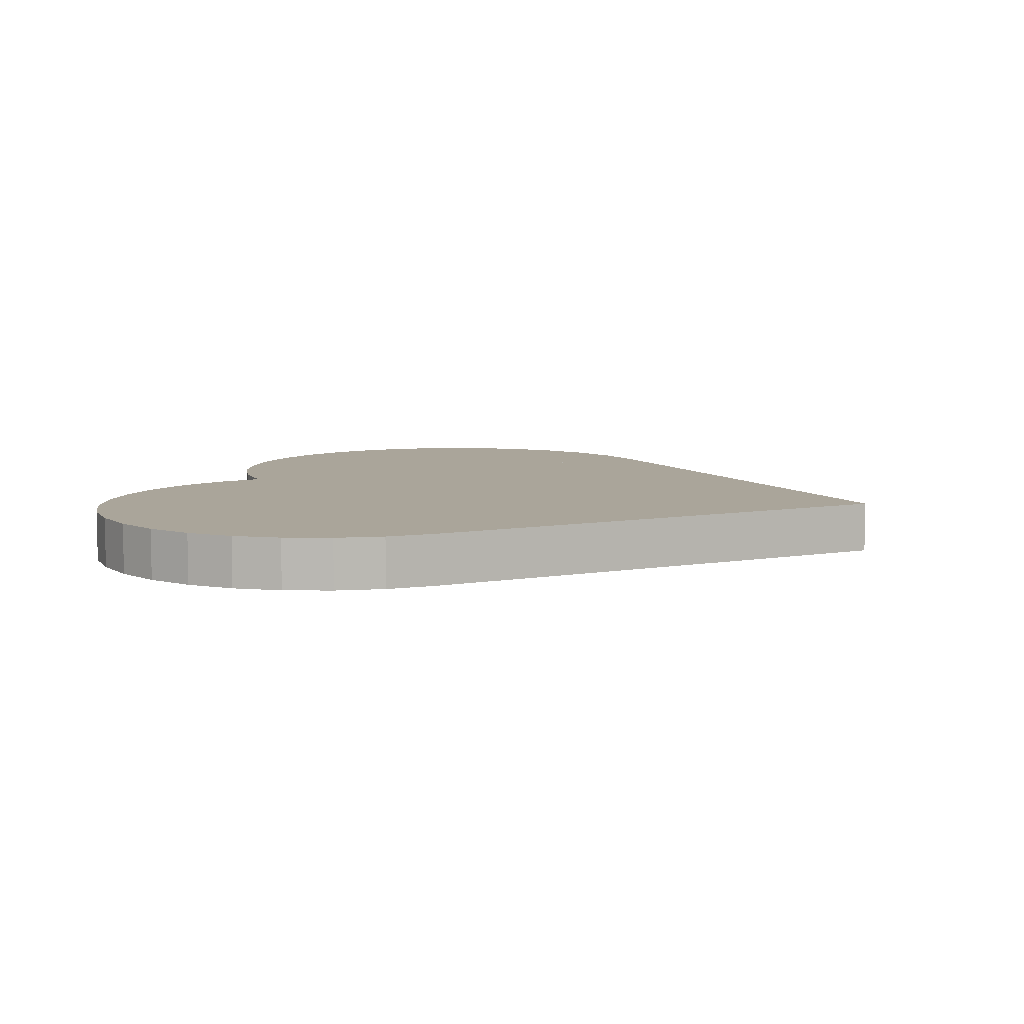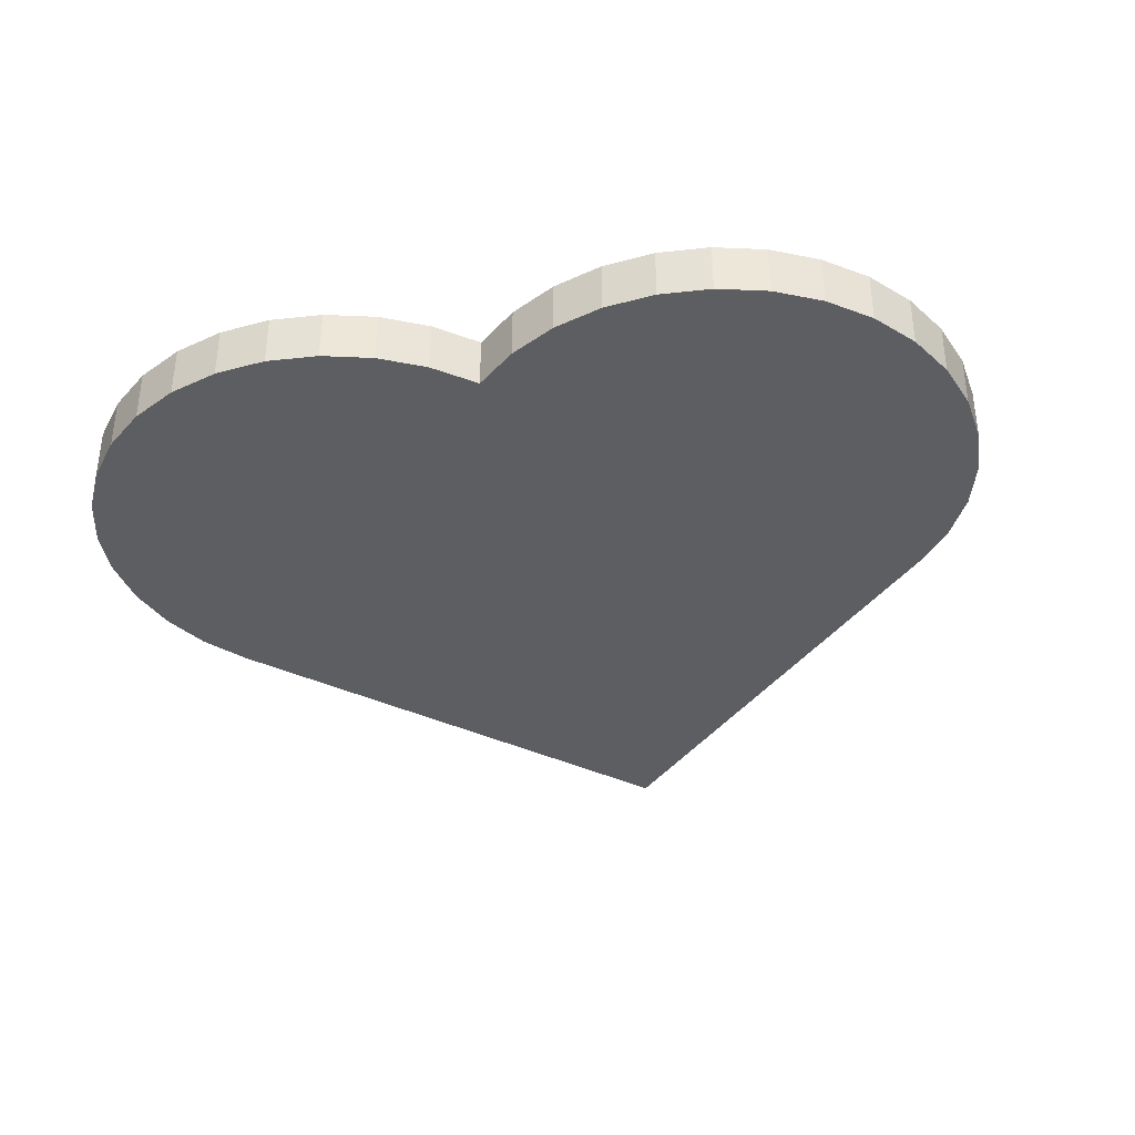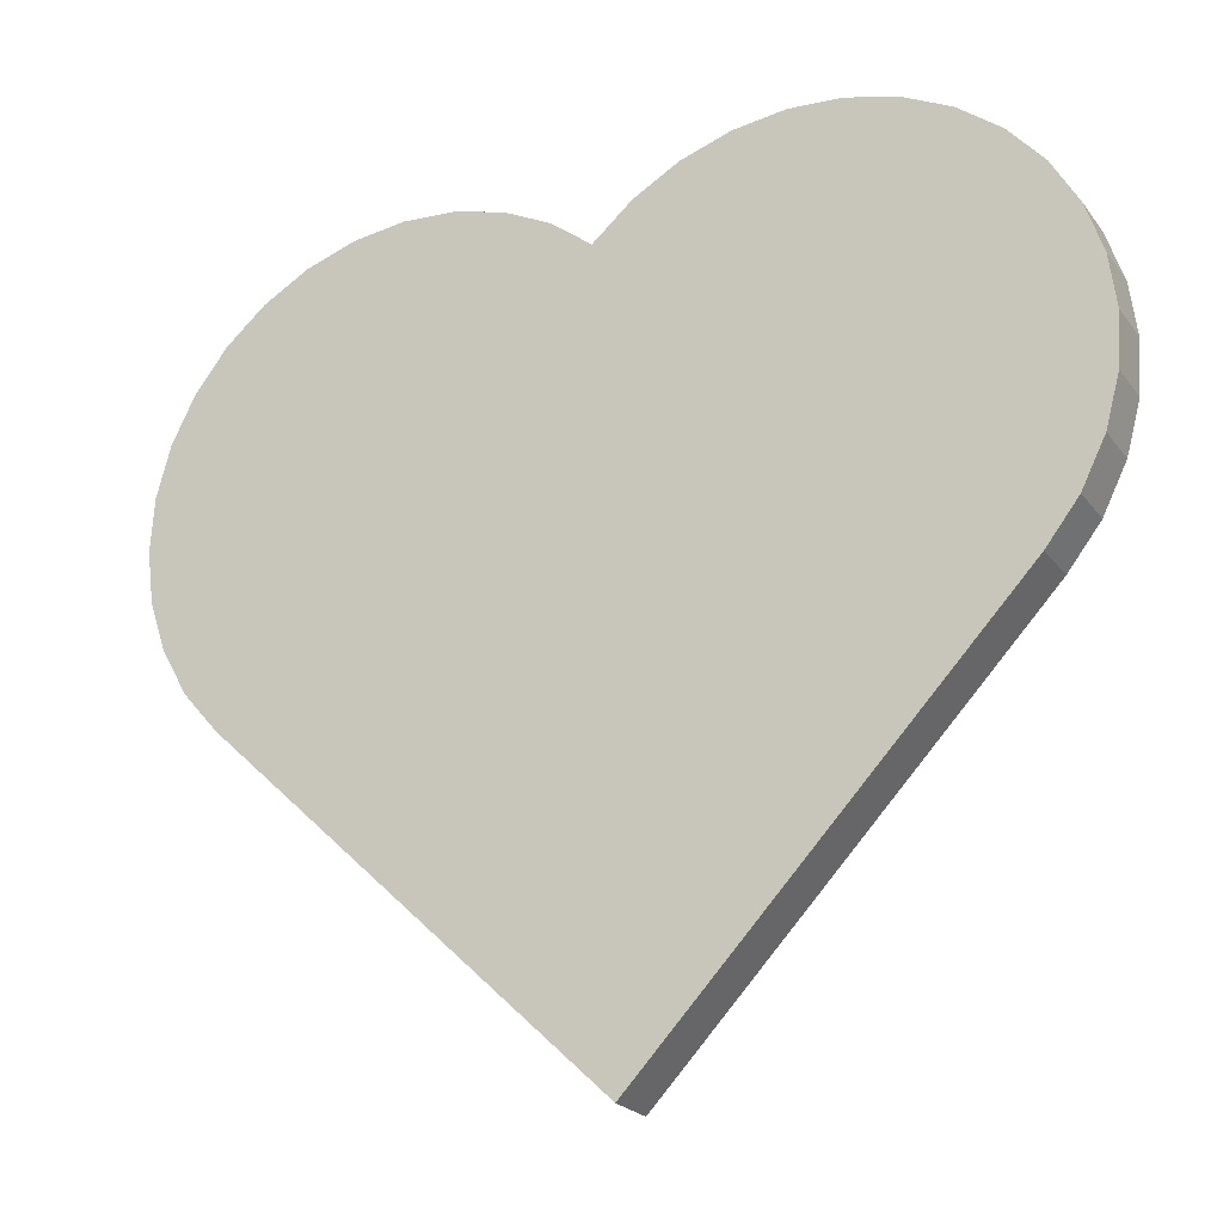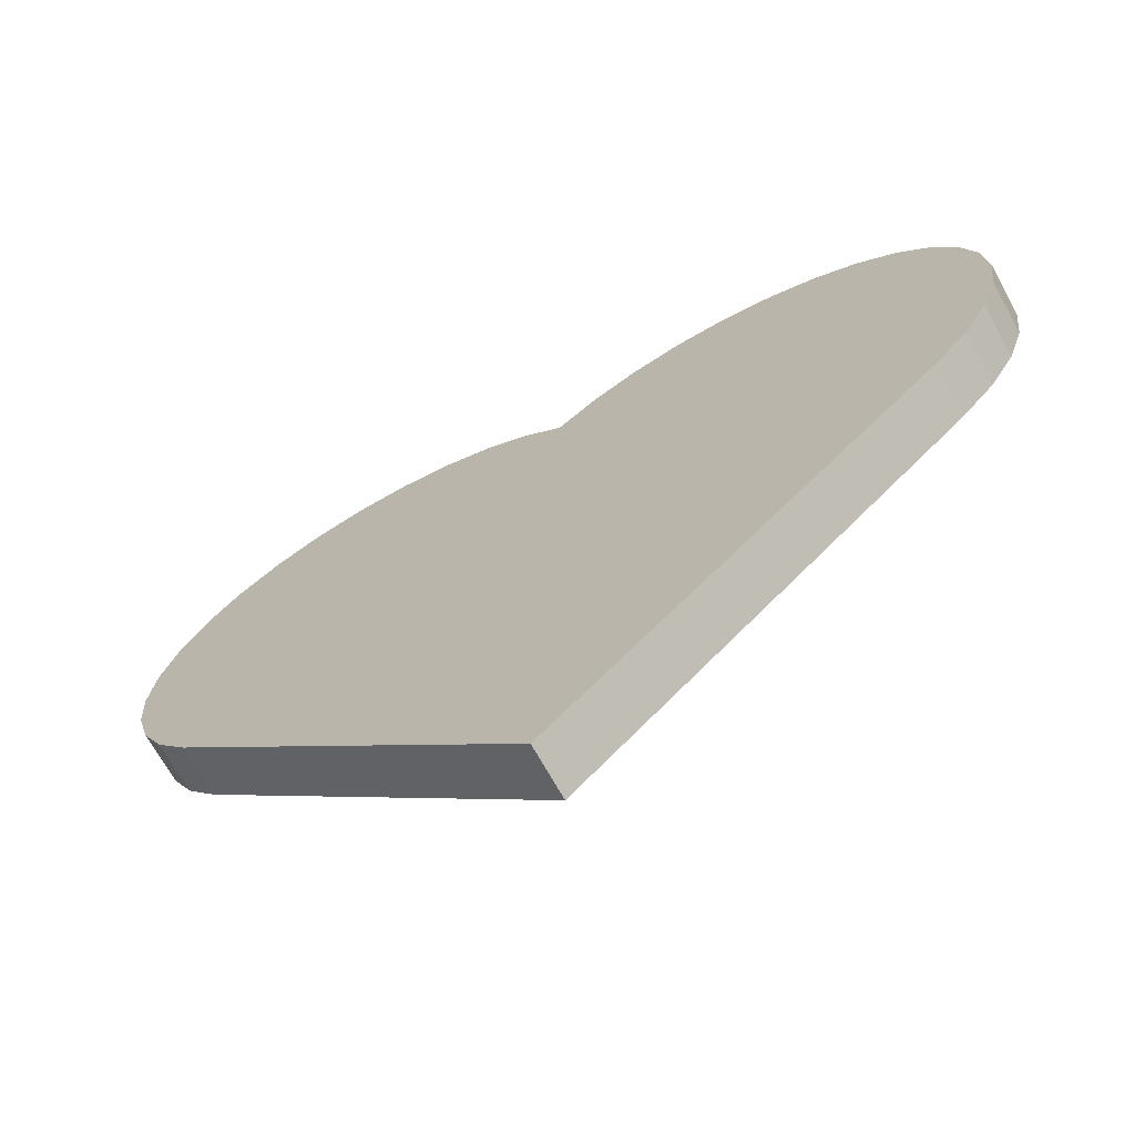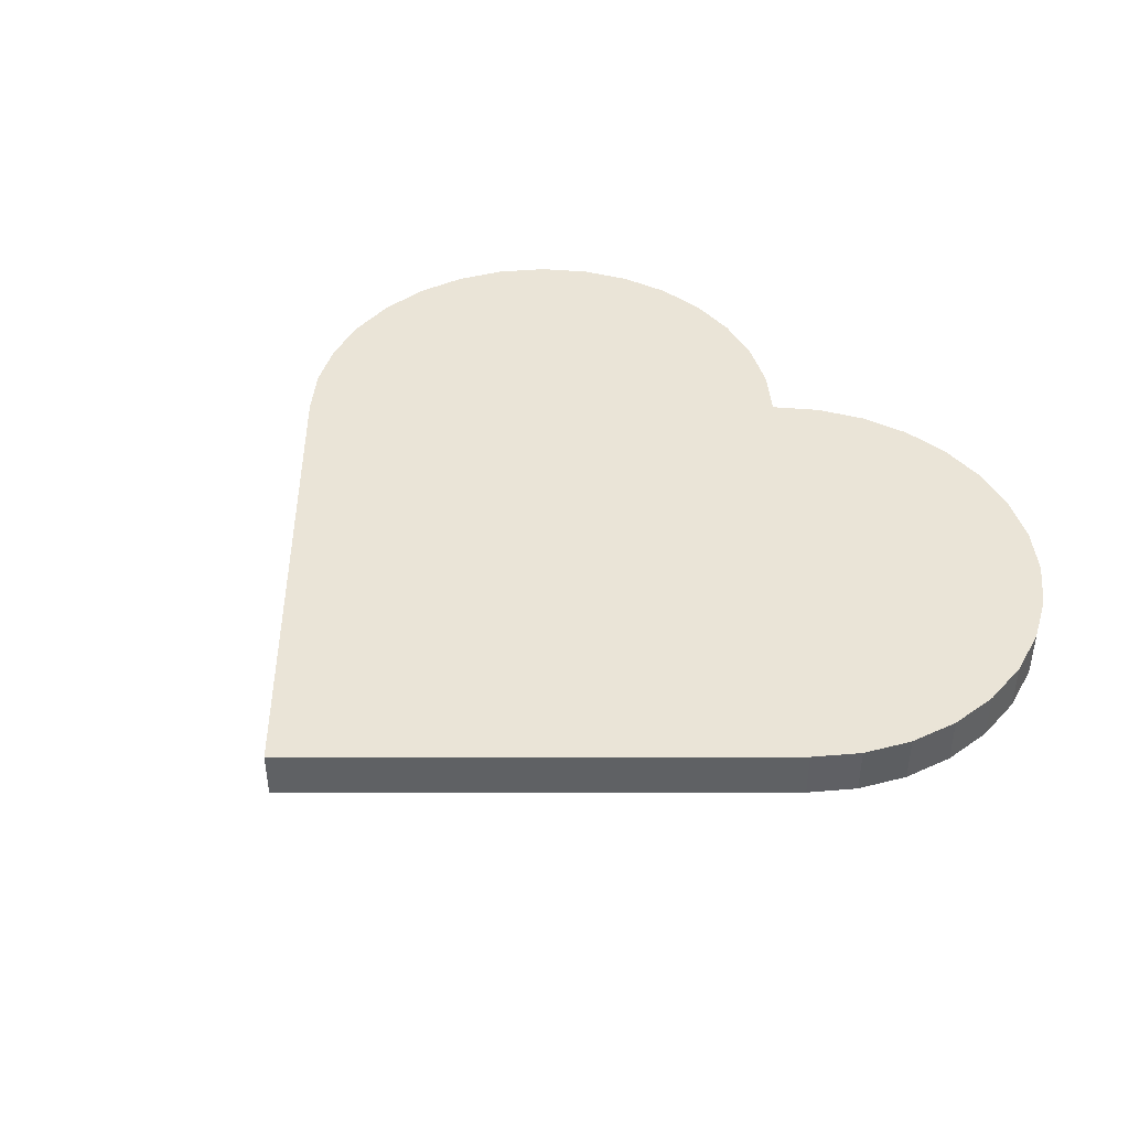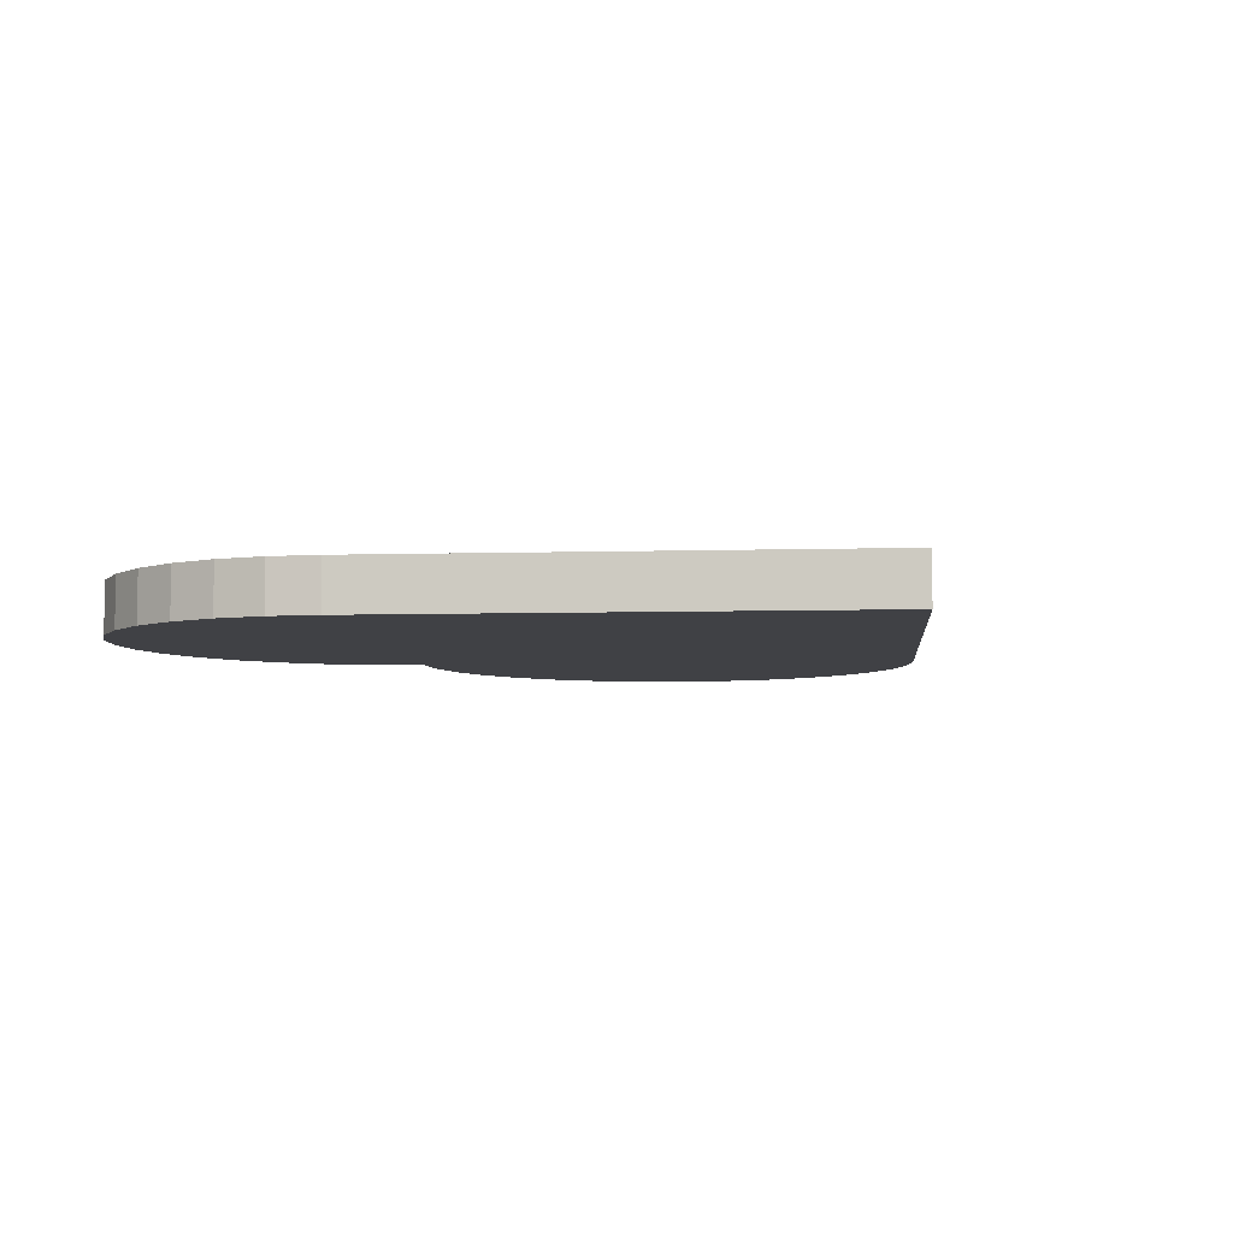
<metadata>
{"format":"obj","ext":"obj","renderer":"f3d","projection":"perspective","resolution":1024,"background":"white","views":[{"elev":7.6,"azim":-69.9,"up":"+Z"},{"elev":-37.3,"azim":-164.6,"up":"+Z"},{"elev":-22.4,"azim":26.8,"up":"+Y"},{"elev":-69.7,"azim":-151.0,"up":"+Y"},{"elev":43.8,"azim":46.7,"up":"+Z"},{"elev":-5.9,"azim":-38.1,"up":"+Z"}]}
</metadata>
<code>
o Heart
v -1.387 1.385 -0.1788
v -1.387 1.385 0.02123
v -1.516 1.533 -0.1788
v -1.516 1.533 0.02123
v -1.613 1.703 -0.1788
v -1.613 1.703 0.02123
v -1.676 1.888 -0.1788
v -1.676 1.888 0.02123
v -1.701 2.083 -0.1788
v -1.701 2.083 0.02123
v -1.687 2.278 -0.1788
v -1.687 2.278 0.02123
v -1.636 2.468 -0.1788
v -1.636 2.468 0.02123
v -1.549 2.643 -0.1788
v -1.549 2.643 0.02123
v -1.429 2.798 -0.1788
v -1.429 2.798 0.02123
v -1.281 2.927 -0.1788
v -1.281 2.927 0.02123
v -1.111 3.025 -0.1788
v -1.111 3.025 0.02123
v -0.9251 3.087 -0.1788
v -0.9251 3.087 0.02123
v -0.7306 3.112 -0.1788
v -0.7306 3.112 0.02123
v -0.5351 3.099 -0.1788
v -0.5351 3.099 0.02123
v -0.3459 3.047 -0.1788
v -0.3459 3.047 0.02123
v -0.1703 2.96 -0.1788
v -0.1703 2.96 0.02123
v -0.01519 2.84 -0.1788
v -0.01519 2.84 0.02123
v 1.712 2.184 -0.1788
v 1.712 2.184 0.02123
v 1.699 1.988 -0.1788
v 1.699 1.988 0.02123
v 1.647 1.799 -0.1788
v 1.647 1.799 0.02123
v 1.56 1.623 -0.1788
v 1.56 1.623 0.02123
v 1.44 1.468 -0.1788
v 1.44 1.468 0.02123
v -0.01519 2.84 -0.1788
v -0.01519 2.84 0.02123
v 0.1326 2.969 -0.1788
v 0.1326 2.969 0.02123
v 0.3027 3.066 -0.1788
v 0.3027 3.066 0.02123
v 0.4885 3.129 -0.1788
v 0.4885 3.129 0.02123
v 0.683 3.154 -0.1788
v 0.683 3.154 0.02123
v 0.8785 3.14 -0.1788
v 0.8785 3.14 0.02123
v 1.068 3.089 -0.1788
v 1.068 3.089 0.02123
v 1.243 3.002 -0.1788
v 1.243 3.002 0.02123
v 1.398 2.882 -0.1788
v 1.398 2.882 0.02123
v 1.527 2.734 -0.1788
v 1.527 2.734 0.02123
v 1.625 2.564 -0.1788
v 1.625 2.564 0.02123
v 1.687 2.378 -0.1788
v 1.687 2.378 0.02123
v 1.44 1.468 -0.1788
v 0.06838 0.01296 -0.1788
v -1.387 1.385 -0.1788
v -0.01519 2.84 -0.1788
v 1.44 1.468 0.02123
v 0.06838 0.01296 0.02123
v -1.387 1.385 0.02123
v -0.01519 2.84 0.02123
f 2 3 1
f 4 5 3
f 6 7 5
f 8 9 7
f 10 11 9
f 12 13 11
f 14 15 13
f 16 17 15
f 18 19 17
f 20 21 19
f 22 23 21
f 24 25 23
f 26 27 25
f 28 29 27
f 30 31 29
f 32 33 31
f 36 37 35
f 38 39 37
f 40 41 39
f 42 43 41
f 46 47 45
f 48 49 47
f 50 51 49
f 52 53 51
f 54 55 53
f 56 57 55
f 58 59 57
f 60 61 59
f 62 63 61
f 64 65 63
f 66 67 65
f 68 35 67
f 69 71 72
f 76 74 73
f 73 70 69
f 74 71 70
f 75 72 71
f 69 76 73
f 47 55 63
f 38 64 48
f 71 1 33
f 76 26 18
f 2 4 3
f 4 6 5
f 6 8 7
f 8 10 9
f 10 12 11
f 12 14 13
f 14 16 15
f 16 18 17
f 18 20 19
f 20 22 21
f 22 24 23
f 24 26 25
f 26 28 27
f 28 30 29
f 30 32 31
f 32 34 33
f 36 38 37
f 38 40 39
f 40 42 41
f 42 44 43
f 46 48 47
f 48 50 49
f 50 52 51
f 52 54 53
f 54 56 55
f 56 58 57
f 58 60 59
f 60 62 61
f 62 64 63
f 64 66 65
f 66 68 67
f 68 36 35
f 69 70 71
f 76 75 74
f 73 74 70
f 74 75 71
f 75 76 72
f 69 72 76
f 65 67 63
f 67 35 63
f 35 37 39
f 39 41 43
f 43 69 47
f 69 72 47
f 72 45 47
f 47 49 51
f 51 53 55
f 55 57 63
f 57 59 63
f 59 61 63
f 35 39 63
f 39 43 63
f 47 51 55
f 43 47 63
f 42 40 44
f 40 38 44
f 38 36 68
f 68 66 64
f 64 62 60
f 60 58 64
f 58 56 64
f 56 54 52
f 52 50 48
f 48 46 44
f 46 76 44
f 76 73 44
f 38 68 64
f 56 52 64
f 52 48 64
f 44 38 48
f 1 3 5
f 5 7 1
f 7 9 1
f 9 11 13
f 13 15 17
f 17 19 21
f 21 23 17
f 23 25 17
f 25 27 33
f 27 29 33
f 29 31 33
f 9 13 1
f 13 17 1
f 17 25 1
f 25 33 1
f 33 72 71
f 8 6 4
f 4 2 75
f 76 34 32
f 4 75 76
f 10 8 76
f 8 4 76
f 14 12 10
f 18 16 14
f 22 20 18
f 26 24 18
f 24 22 18
f 30 28 76
f 28 26 76
f 76 32 30
f 18 14 76
f 14 10 76

</code>
